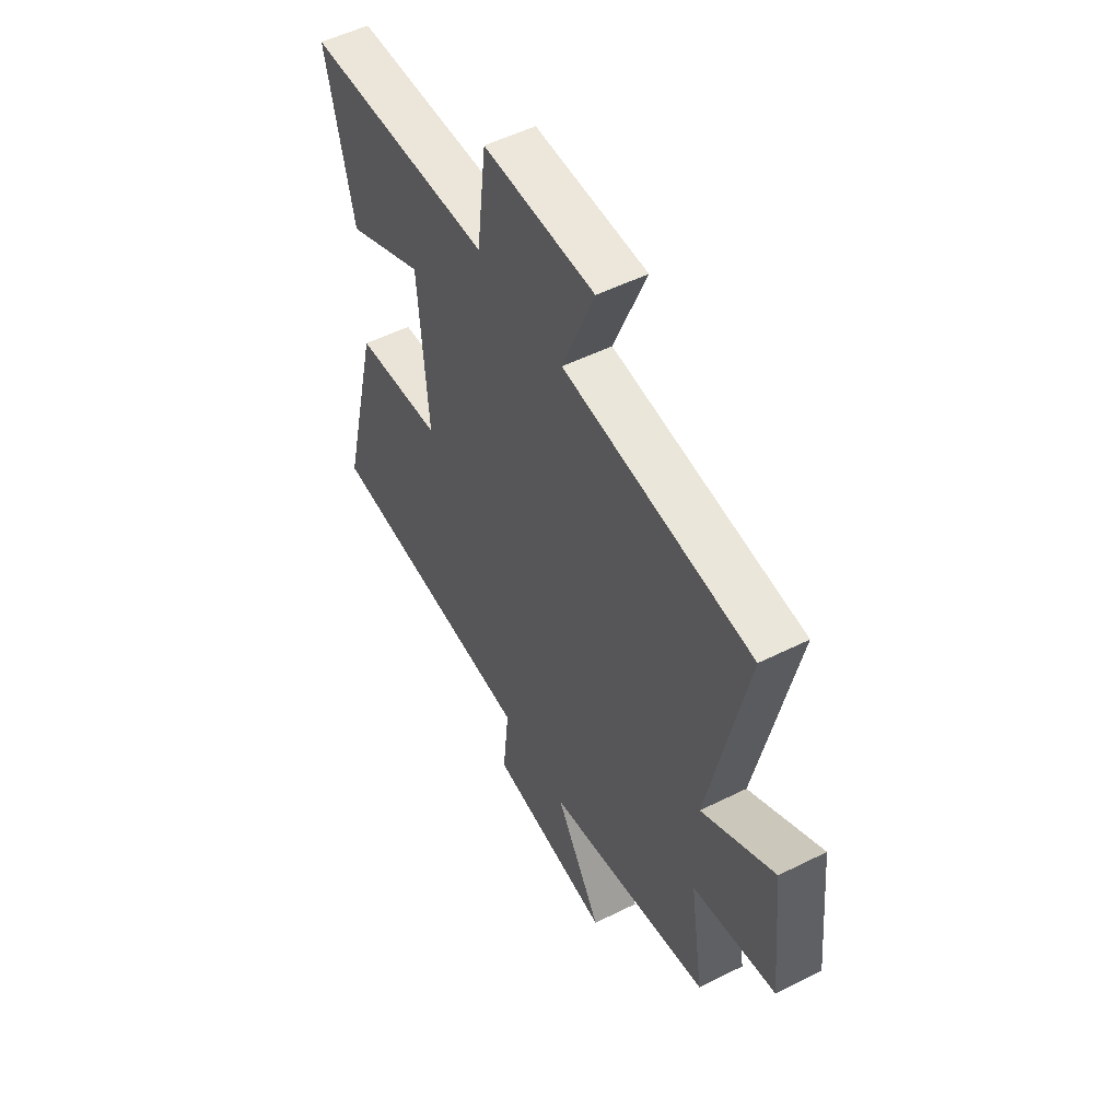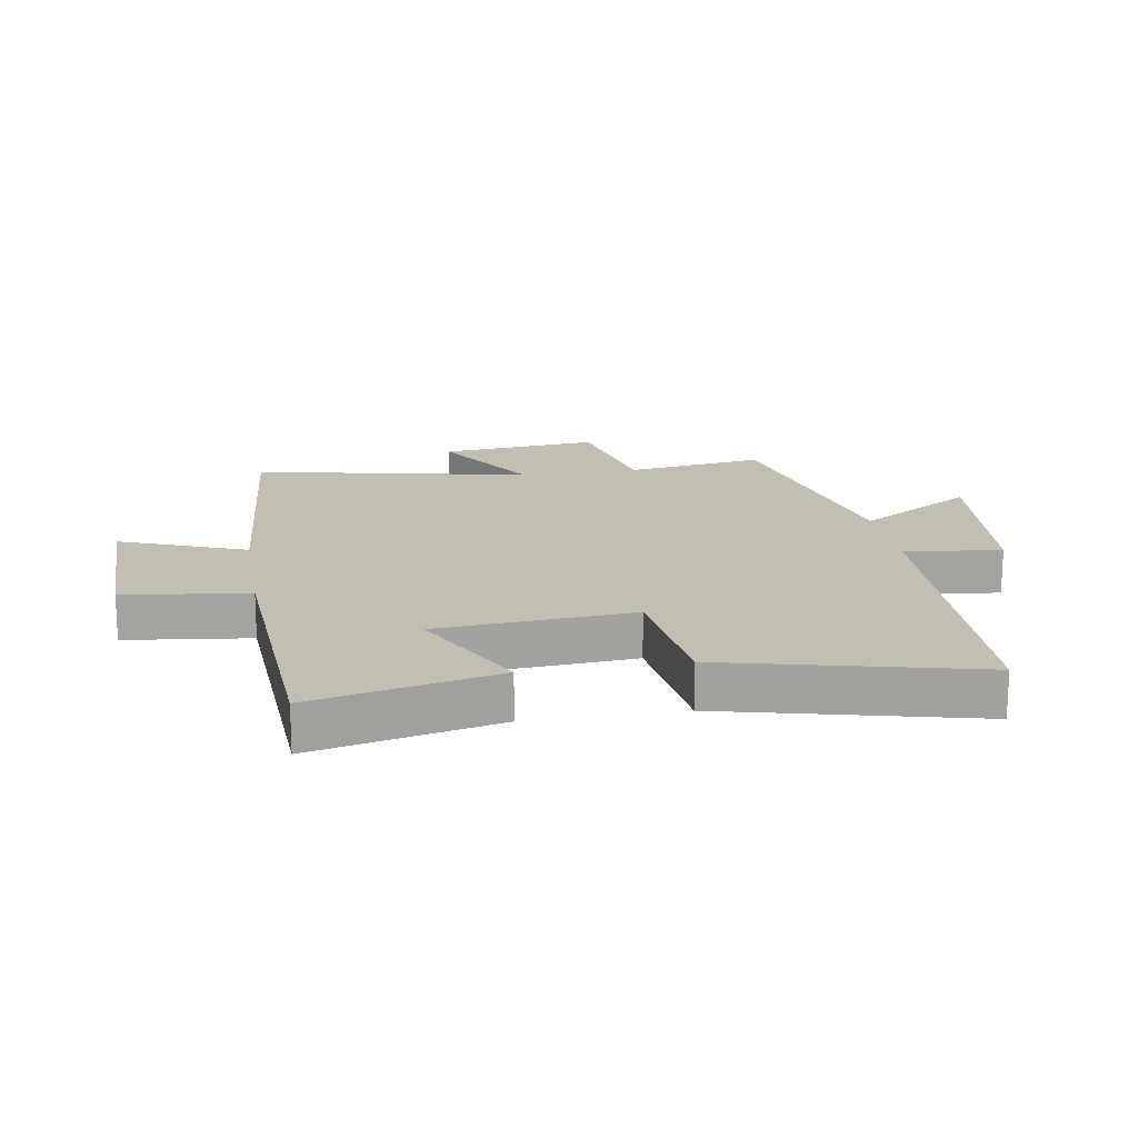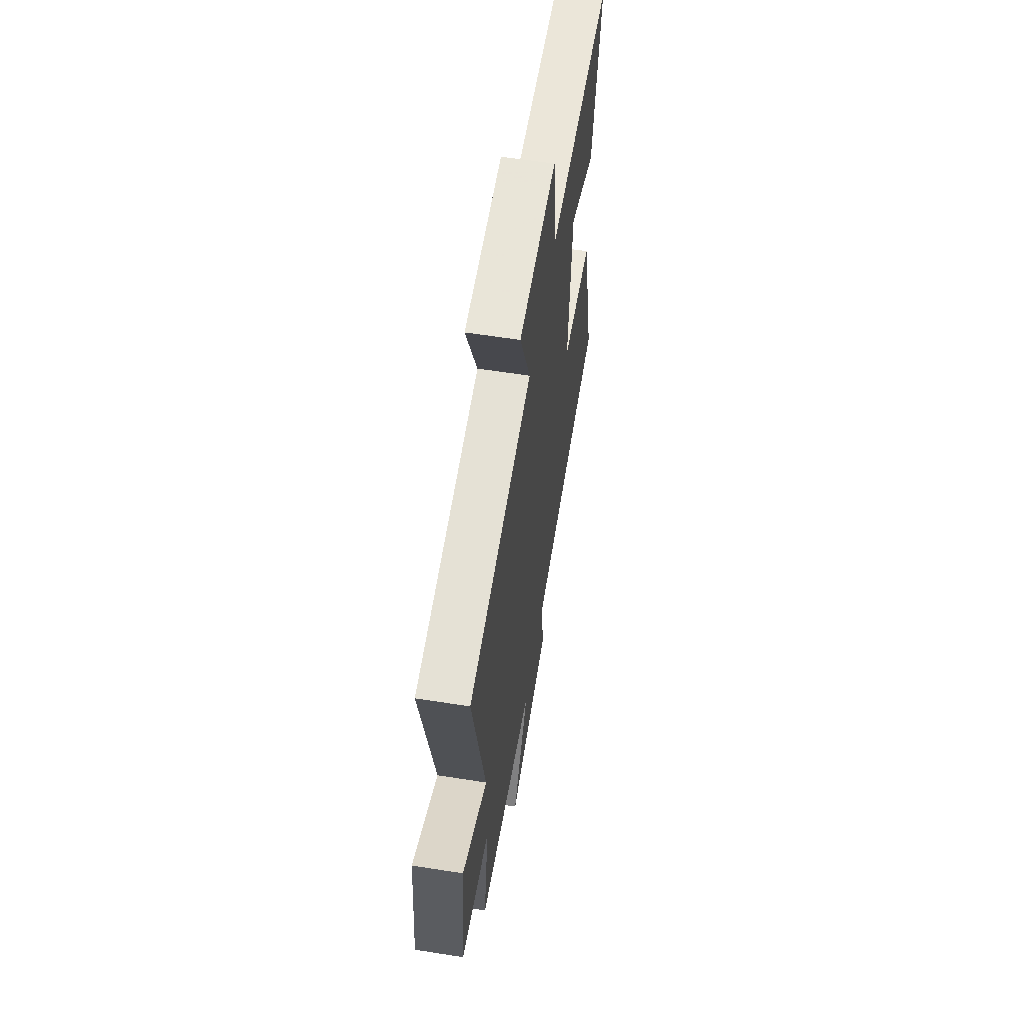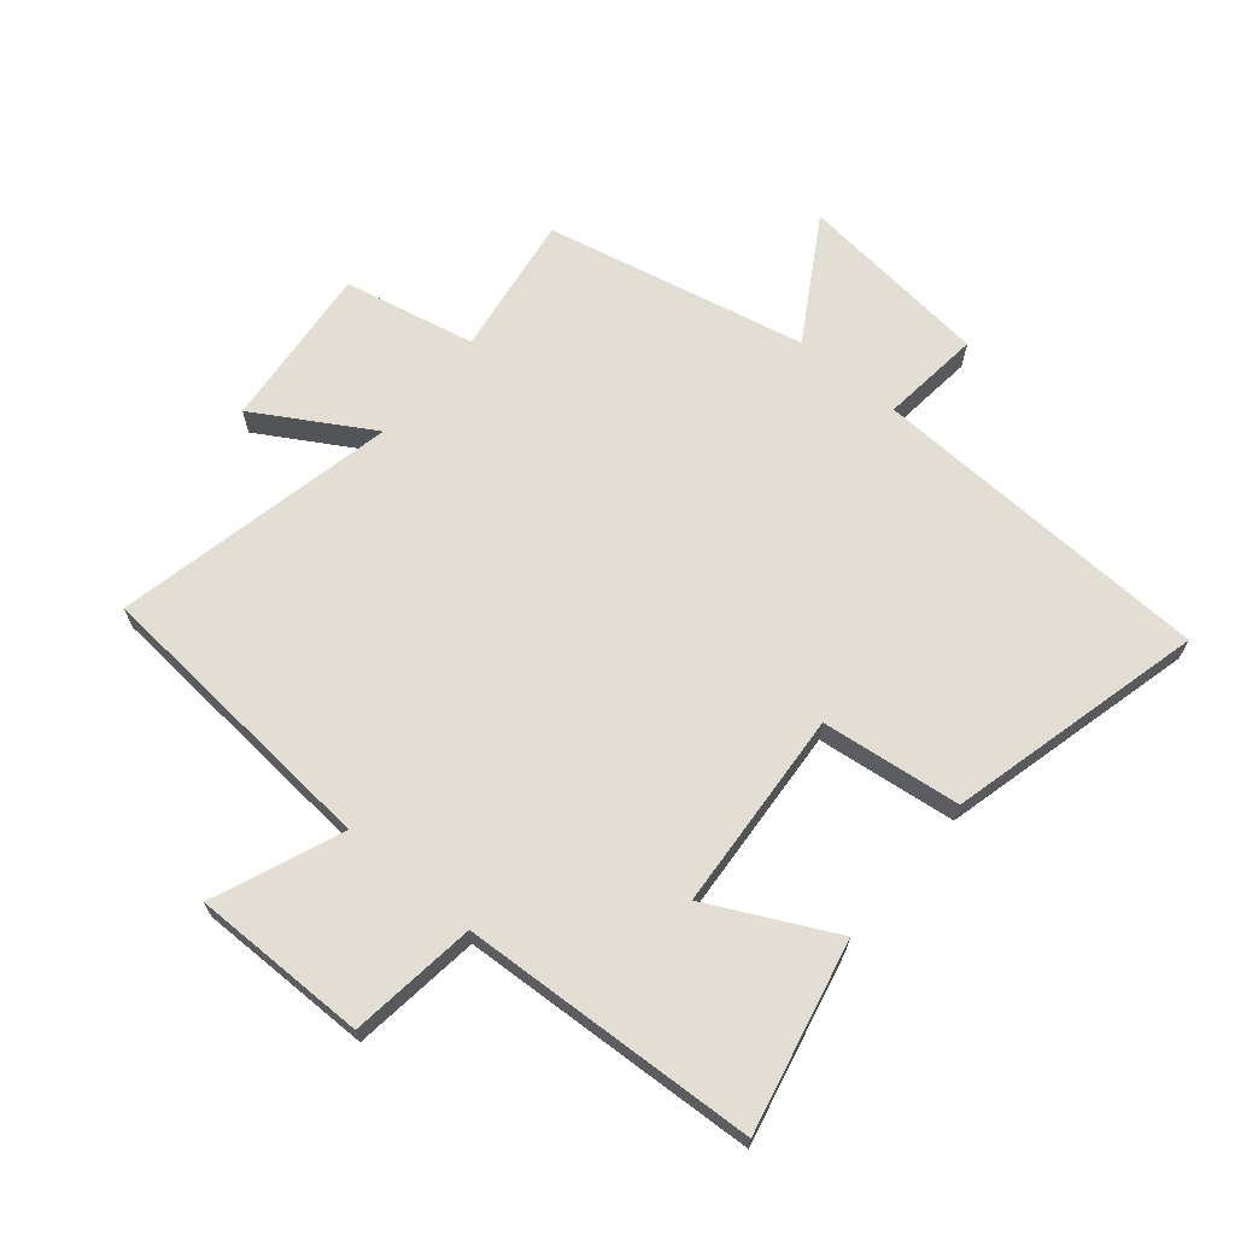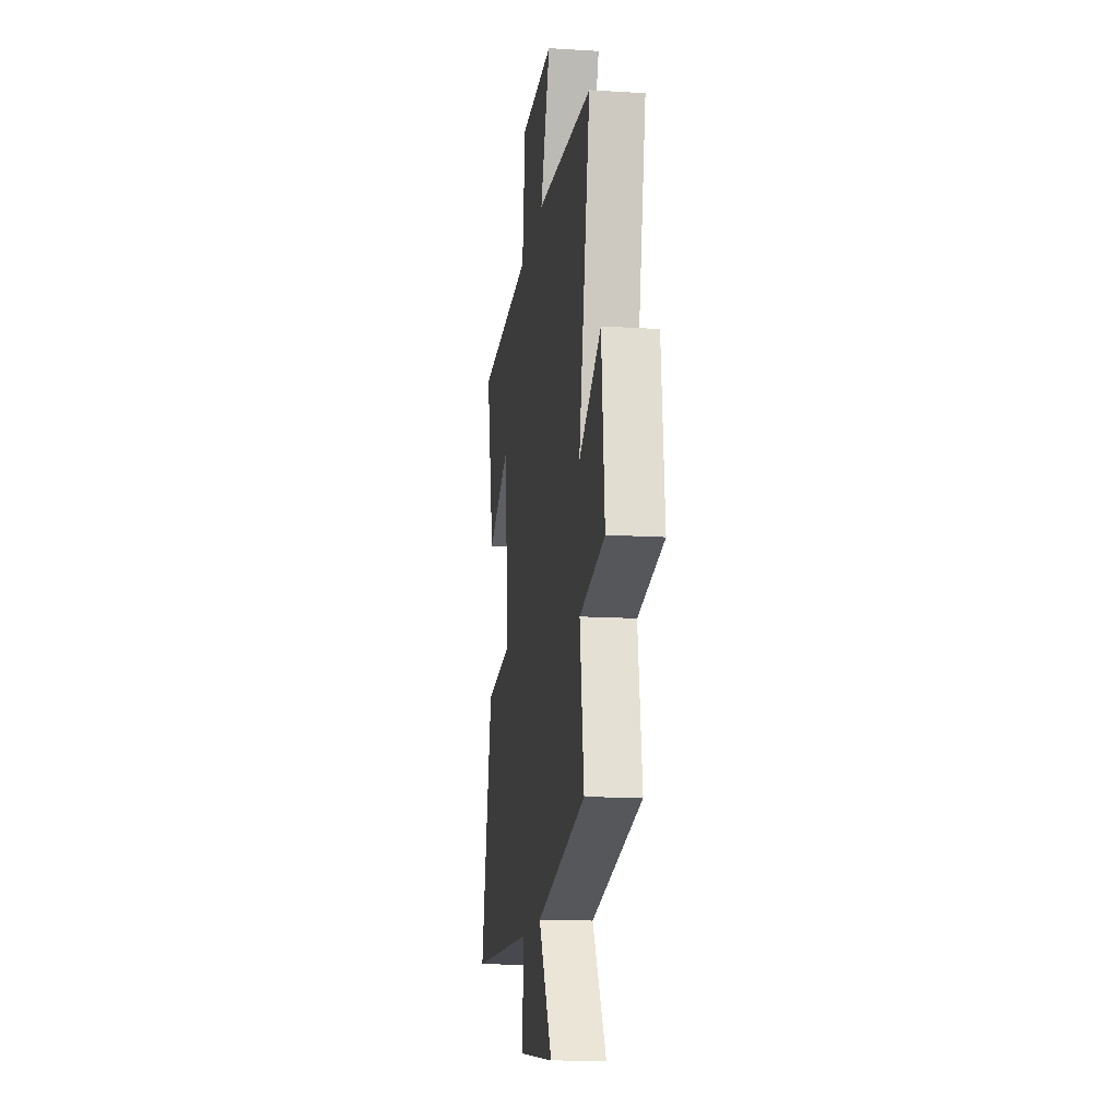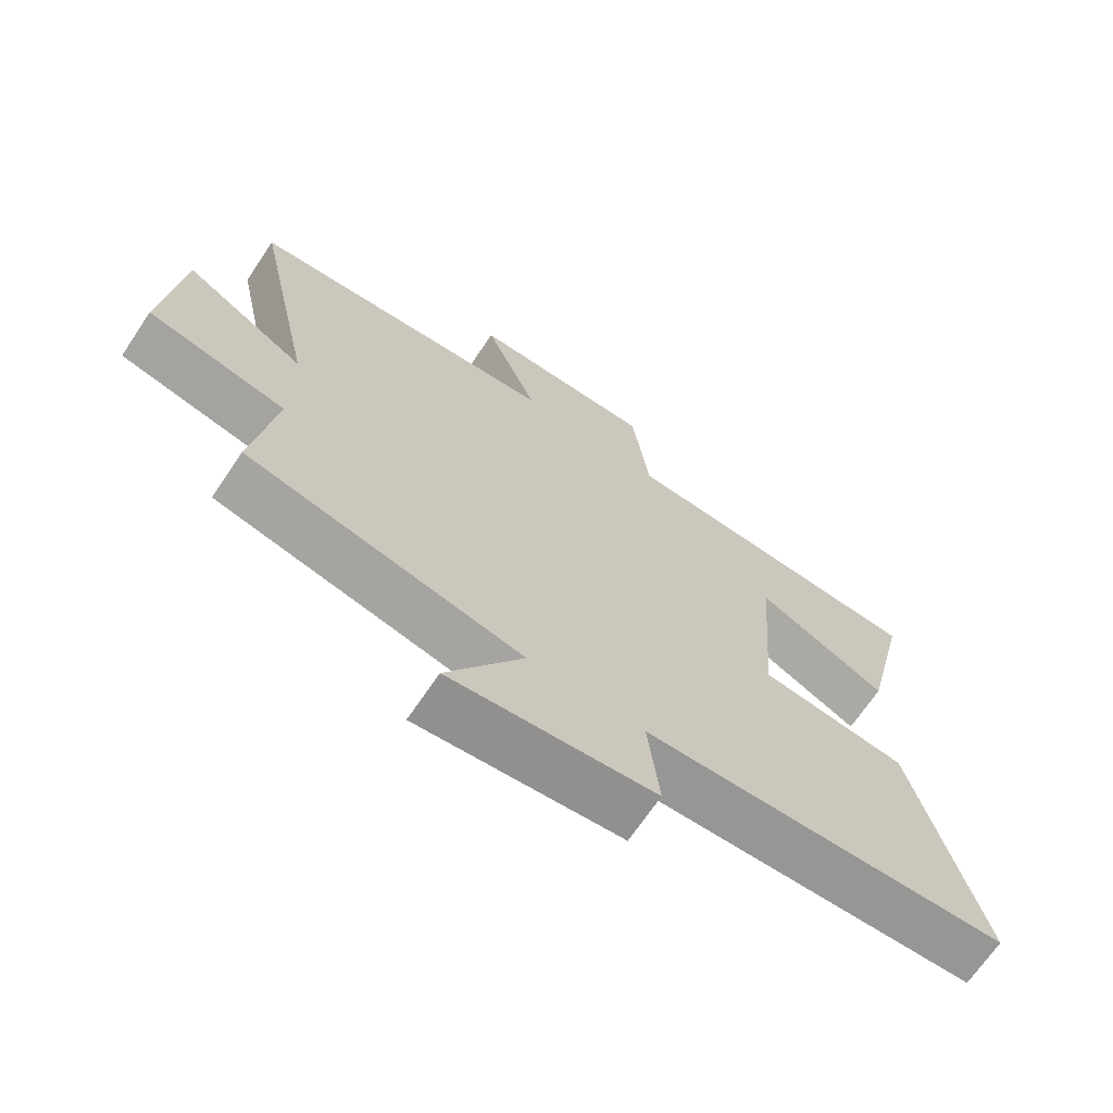
<metadata>
{"format":"obj","ext":"obj","renderer":"f3d","projection":"perspective","resolution":1024,"background":"white","views":[{"elev":52.8,"azim":-118.2,"up":"+Z"},{"elev":17.3,"azim":80.5,"up":"+Y"},{"elev":60.2,"azim":-80.8,"up":"+Z"},{"elev":67.2,"azim":40.1,"up":"+Y"},{"elev":-14.9,"azim":-97.6,"up":"+Z"},{"elev":-68.7,"azim":-33.9,"up":"+Z"}]}
</metadata>
<code>
v 0.569 0.07 0.474
v 0.5 0.07 0.174
v 0.303 0.07 0.273
v 0.279 0.07 -0.045
v 0.5 0.07 -0.072
v 0.6 0.07 -0.479
v 0.053 0.07 -0.5
v 0.07 0.07 -0.658
v -0.236 0.07 -0.69
v -0.121 0.07 -0.5
v -0.534 0.07 -0.408
v -0.5 0.07 -0.183
v -0.708 0.07 -0.138
v -0.682 0.07 0.122
v -0.5 0.07 0.013
v -0.594 0.07 0.462
v -0.124 0.07 0.5
v -0.205 0.07 0.704
v 0.073 0.07 0.702
v 0.098 0.07 0.5
v 0.569 0 0.474
v 0.5 0 0.174
v 0.303 0 0.273
v 0.279 0 -0.045
v 0.5 0 -0.072
v 0.6 0 -0.479
v 0.053 0 -0.5
v 0.07 0 -0.658
v -0.236 0 -0.69
v -0.121 0 -0.5
v -0.534 0 -0.408
v -0.5 0 -0.183
v -0.708 0 -0.138
v -0.682 0 0.122
v -0.5 0 0.013
v -0.594 0 0.462
v -0.124 0 0.5
v -0.205 0 0.704
v 0.073 0 0.702
v 0.098 0 0.5
f 17 18 19 20
f 15 16 17 20
f 15 20 1
f 12 13 14 15
f 12 15 1
f 10 11 12
f 7 8 9 10
f 4 5 6 7
f 3 4 7 10
f 1 2 3
f 12 1 3
f 3 10 12
f 40 39 38 37
f 40 37 36 35
f 21 40 35
f 35 34 33 32
f 21 35 32
f 32 31 30
f 30 29 28 27
f 27 26 25 24
f 30 27 24 23
f 23 22 21
f 23 21 32
f 32 30 23
f 1 21 22 2
f 2 22 23 3
f 3 23 24 4
f 4 24 25 5
f 5 25 26 6
f 6 26 27 7
f 7 27 28 8
f 8 28 29 9
f 9 29 30 10
f 10 30 31 11
f 11 31 32 12
f 12 32 33 13
f 13 33 34 14
f 14 34 35 15
f 15 35 36 16
f 16 36 37 17
f 17 37 38 18
f 18 38 39 19
f 19 39 40 20
f 20 40 21 1

</code>
